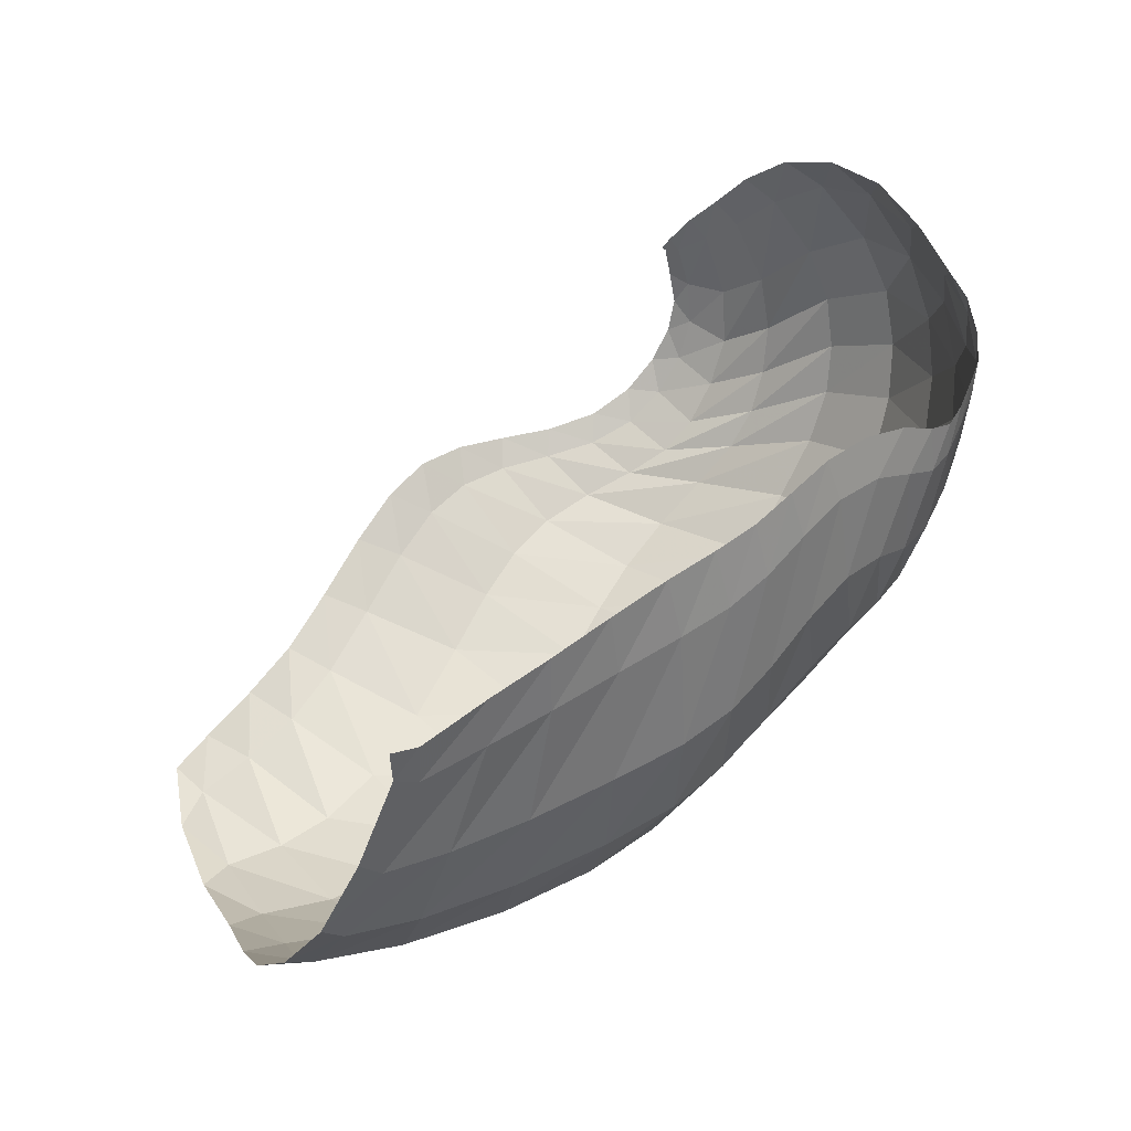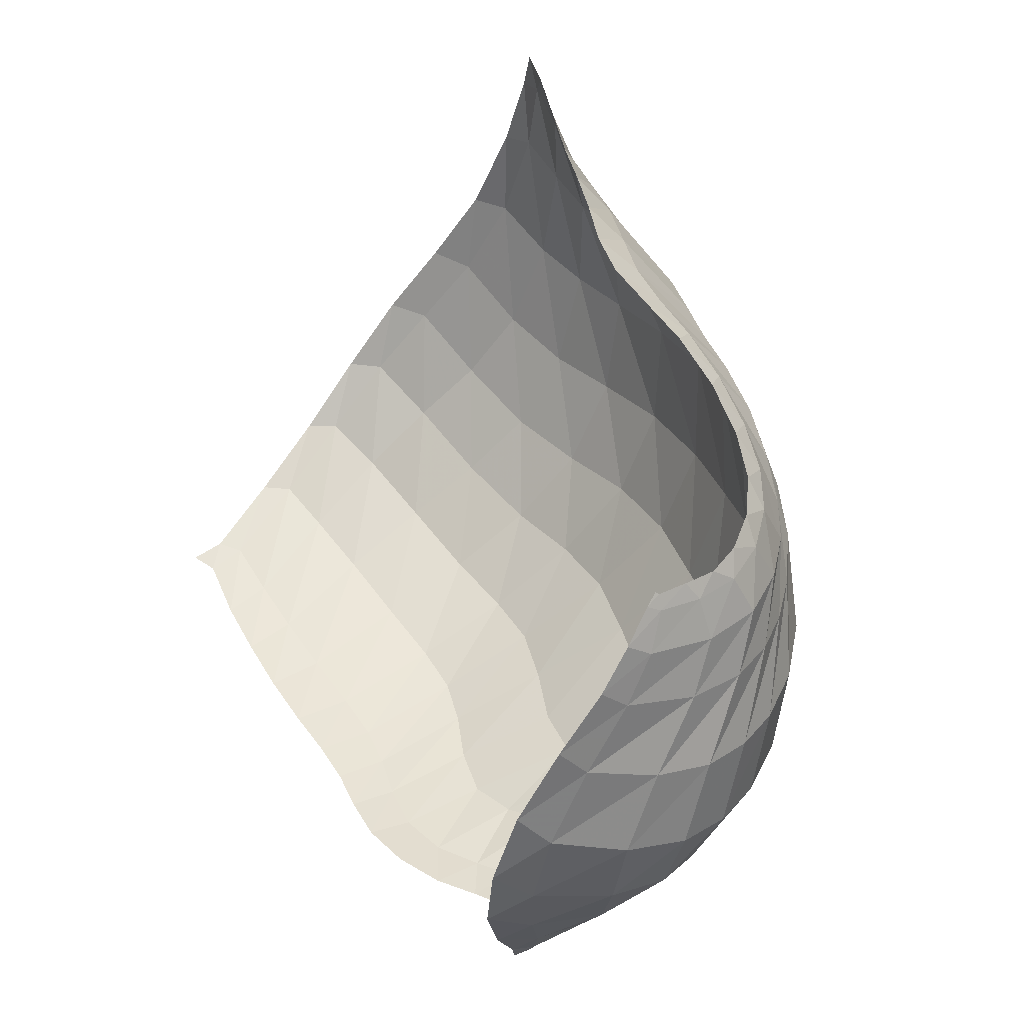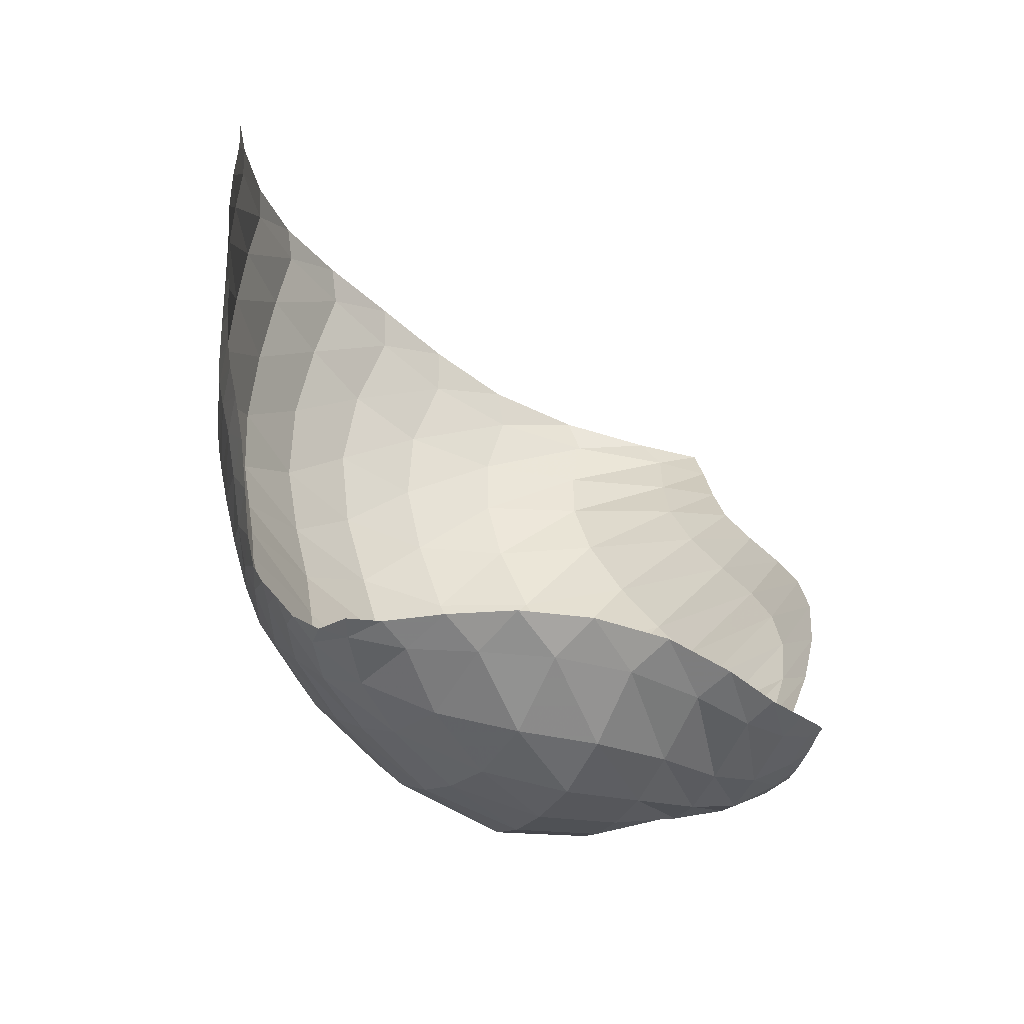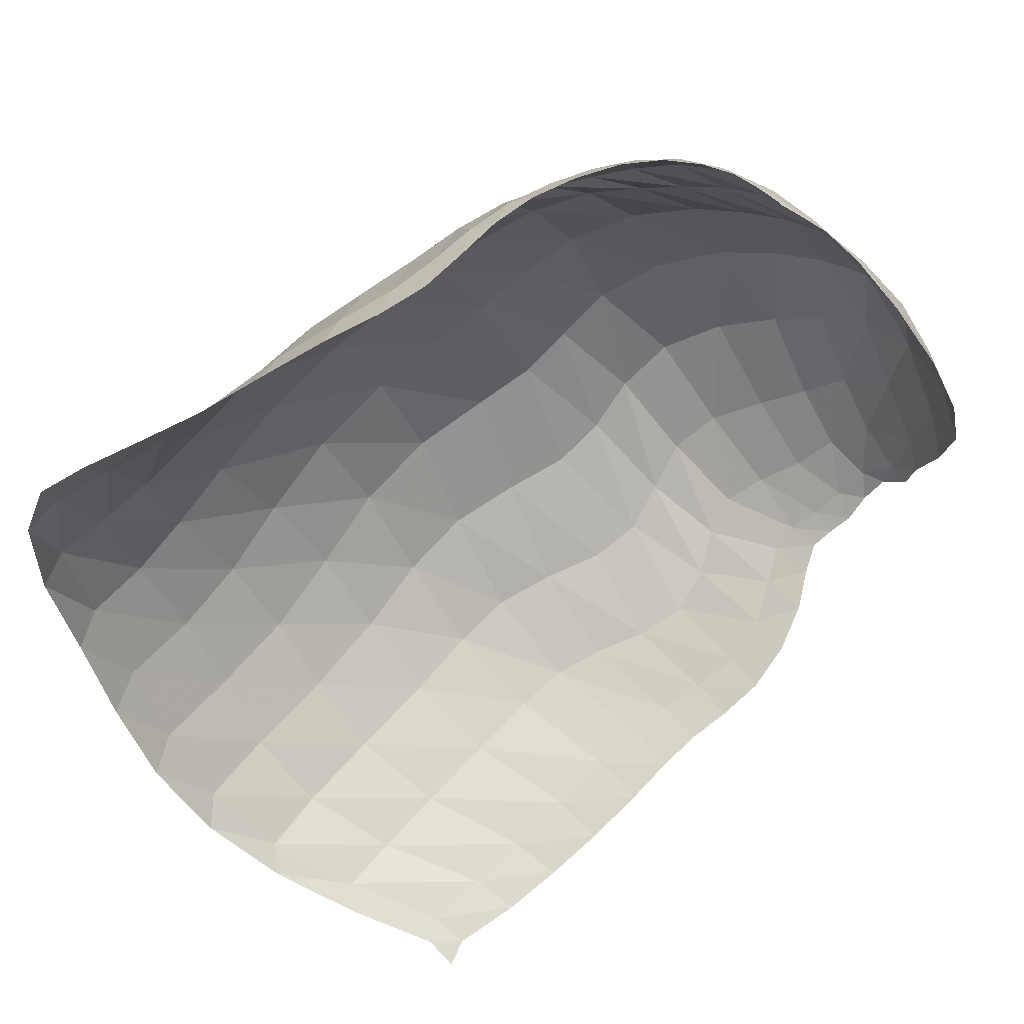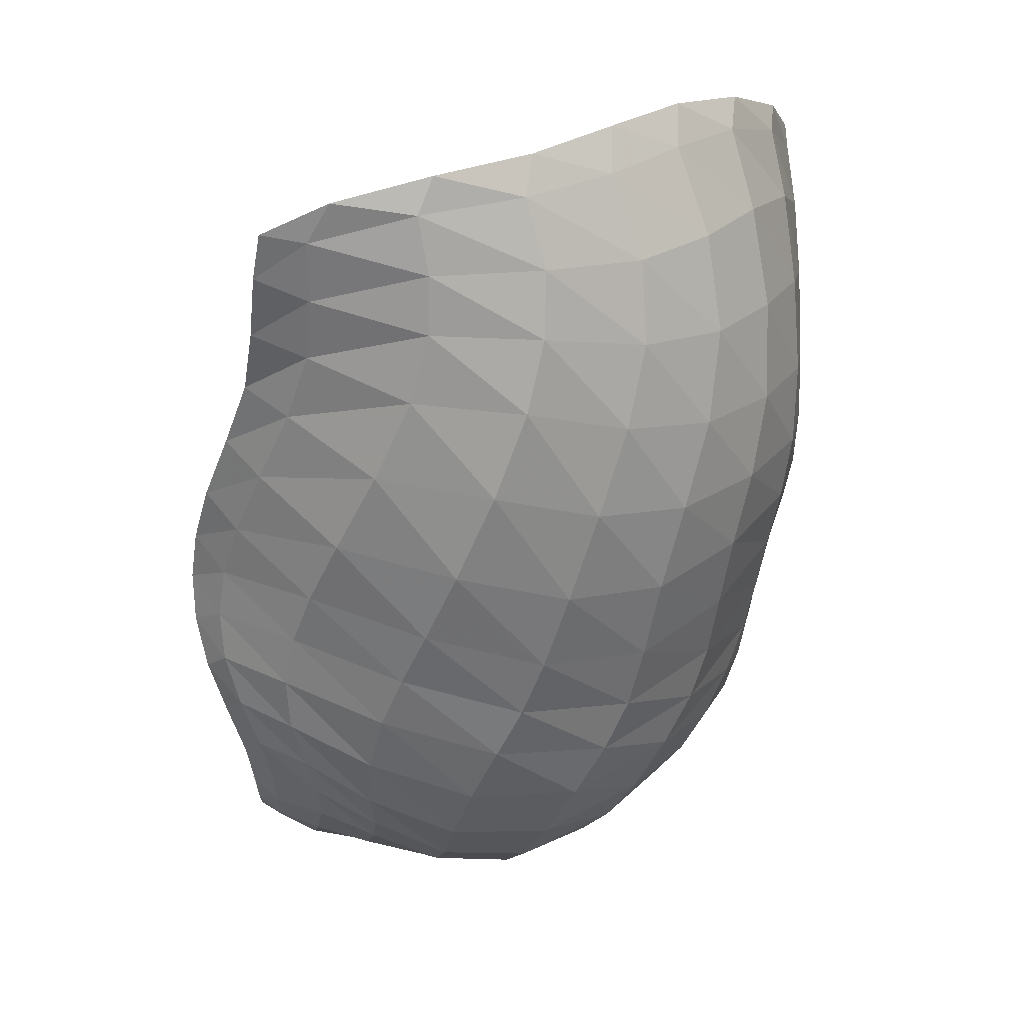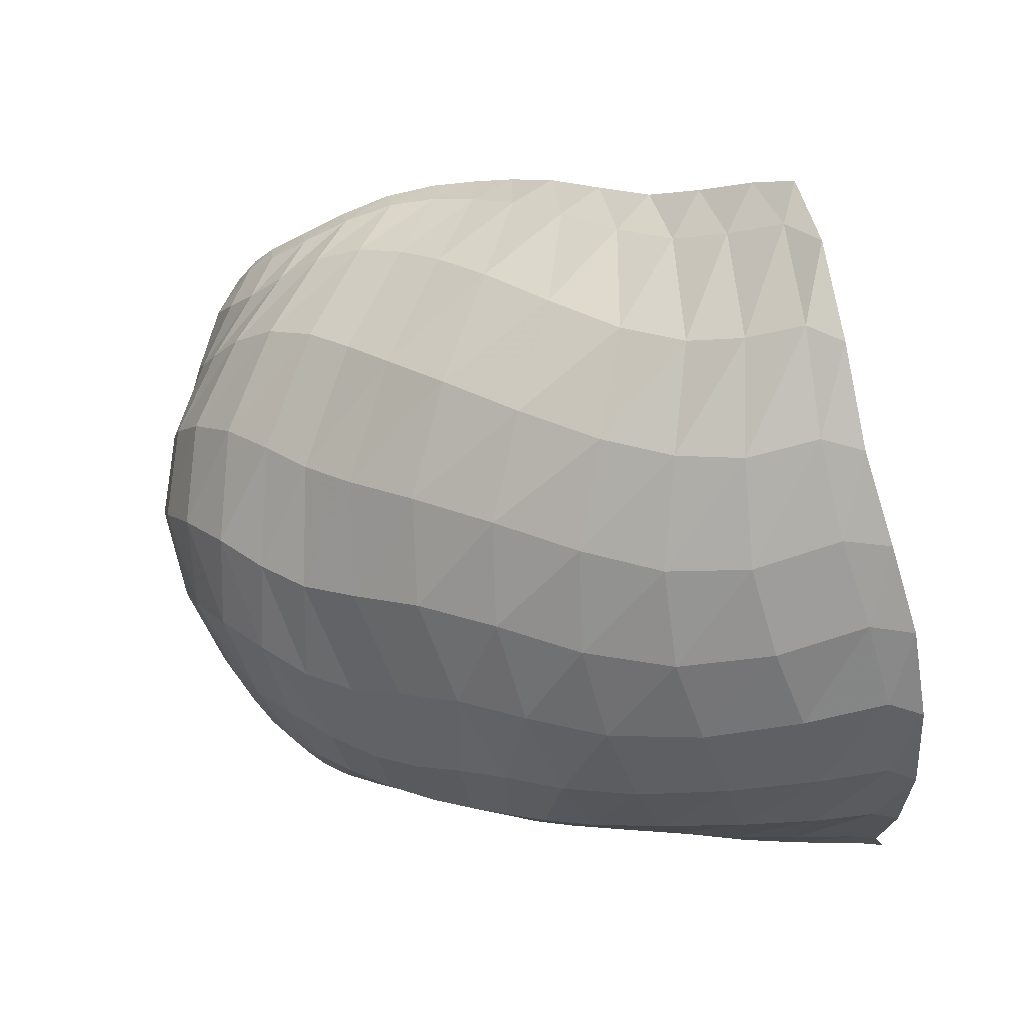
<metadata>
{"format":"obj","ext":"obj","renderer":"f3d","projection":"perspective","resolution":1024,"background":"white","views":[{"elev":42.5,"azim":-29.4,"up":"+Z"},{"elev":57.9,"azim":53.4,"up":"+Y"},{"elev":49.6,"azim":95.2,"up":"+Z"},{"elev":65.9,"azim":-47.6,"up":"+Y"},{"elev":-75.1,"azim":-85.0,"up":"+Z"},{"elev":-17.8,"azim":-163.7,"up":"+Y"}]}
</metadata>
<code>
v 160.6 23.61 168
v 181.5 25.52 169.7
v 209 29.5 173.6
v 234.4 34.1 175.1
v 253.8 38.17 178.2
v 275.3 44.42 178.6
v 294.9 48.36 170.2
v 305.7 53.08 168.6
v 315.7 61.26 170.7
v 320.6 73.13 177.7
v 153.5 25.02 140.5
v 171.9 24.36 134.7
v 207.5 24.93 134.9
v 236.3 28.11 136.8
v 257.5 33.85 146.8
v 279 40.59 148.5
v 296.8 48.79 142.2
v 312.4 59.81 151.3
v 324.6 75.97 161.5
v 322 93.54 183.2
v 142.5 40.28 102.5
v 167.2 38.34 95.05
v 210.1 37.93 93.33
v 244.3 47.81 93.17
v 273.5 54.85 103.5
v 296.5 66.7 104.7
v 319 82.05 116.4
v 332.1 94.67 137.5
v 333.4 109 161.2
v 319.9 122.9 182.7
v 143.9 69.57 73.25
v 172.4 65.33 67.75
v 208.2 71.26 63.85
v 246.3 87.05 66.05
v 275.2 100.1 74.9
v 298.2 114 83.41
v 320.2 123 103
v 329.3 129.7 123.8
v 327.4 139 146.3
v 316.2 151.1 163.3
v 148.9 107.6 52.63
v 169.4 110.4 51.75
v 196.6 117.1 54.87
v 229.3 137.1 63.6
v 253 150.2 74.37
v 276 154.1 80.89
v 296.4 150.7 89.68
v 310.8 153.5 103.2
v 317 159 125.6
v 312 167.6 143.5
v 157.8 144.7 52.03
v 180.2 150.1 61.78
v 205.6 160 74.29
v 230 171.6 87.44
v 251.2 174.8 91.59
v 274.2 170.2 91.47
v 295 166.7 98.62
v 306.8 167.7 112.2
v 308.8 170.8 126.6
v 307.6 172.9 133.5
v 166.8 24.15 166.1
v 161.2 24.05 160.3
v 195.1 27.14 171.8
v 166.4 24.23 157
v 180.6 24.85 158.5
v 222.7 32.06 174.7
v 194.6 25.88 159.6
v 209.8 27.65 160.6
v 244.3 35.84 176.1
v 224.6 29.49 161.2
v 236.4 31.08 162.1
v 264 41.3 179.7
v 246.1 33.03 164.4
v 255.8 35.84 167.8
v 286.2 46.72 175.1
v 266.4 39.19 170.2
v 277.5 42.19 168.9
v 301 50.32 167.5
v 287.4 44.5 164.2
v 295.2 46.83 160.1
v 310.5 56.64 170.4
v 301.3 49.96 160
v 307.1 53.96 162.6
v 319.8 67.28 172.4
v 313.3 59.04 164.7
v 319 65.44 166.6
v 321.7 73.48 172.9
v 321.6 80.64 178.9
v 158.4 25.36 135.3
v 146.8 29.89 120.5
v 188.8 24.25 134.5
v 151.9 31.07 114.8
v 167.1 29.13 112.9
v 224 26.11 135.2
v 187.2 27.99 112.4
v 208.1 28.33 112.4
v 246.8 30.81 141
v 225.3 30.55 112.1
v 239 34.03 113.6
v 268.5 37.11 150.4
v 251.7 37.41 118.6
v 264.1 40.25 124.9
v 288.2 44.38 143.9
v 275.7 43.83 127.5
v 286.4 48.92 125.4
v 304.7 53.8 145.9
v 296.6 55.07 123.5
v 306.8 61.62 127
v 319.6 67.09 155.3
v 315.6 68.08 135
v 322.7 74.85 142.8
v 324.4 85.7 174.1
v 328.3 82.85 150.1
v 330.3 91.83 161
v 325.9 100.4 176.8
v 321.5 107.9 185.5
v 149.2 41.79 97.05
v 141.5 54.28 86.8
v 189 36.45 94.4
v 150.5 55.11 82.16
v 170.2 49.91 80.53
v 228.1 42.6 91.89
v 191.4 48.71 79.34
v 211.3 52.67 77.12
v 259.7 51.61 98.21
v 230 59.44 75.35
v 248.6 66 77.16
v 285.4 59.61 105.1
v 265.5 70.9 82.02
v 279.1 75.34 86.22
v 308.2 74.69 107.7
v 290.6 81.61 88.16
v 302.2 89.59 90.83
v 327 88.46 127.4
v 314.5 97.52 98.18
v 325.1 103.8 109.6
v 335 101.8 148
v 331.6 108.7 121.6
v 335.1 113.7 132.9
v 325.7 115.7 176.5
v 335.9 119.4 144.4
v 332.3 125.1 157.2
v 323.6 130.9 170.6
v 317.9 138 175
v 153.6 70.29 69.17
v 147.1 86.83 61.56
v 190.5 65.92 66
v 155.6 89 57.98
v 171.1 86.06 56.94
v 227.1 79.02 63.3
v 185.6 87.64 55.88
v 201.3 92.64 55.29
v 262.8 93.98 70.78
v 219.5 101.3 56.53
v 237.8 111.4 60.31
v 286.1 106.8 78.14
v 252.5 119.8 65.66
v 263.8 126.5 70.47
v 310.5 119.5 92.12
v 274.8 132.3 74.62
v 287 136.6 80.03
v 326.1 125.8 113.8
v 298.8 138.3 87.24
v 307.8 138.4 95.11
v 330.3 134.2 134.5
v 314.1 139.7 102.8
v 318.9 142.7 111.1
v 320.4 144.8 159.3
v 322 146.2 121.1
v 321.9 150.1 133.2
v 317.6 155.9 147.4
v 314.5 160.9 151.7
v 156.7 111.5 51.14
v 152.3 129.2 49.48
v 182.1 111.7 53
v 160.4 134.9 51.54
v 173.2 136.2 55.54
v 213.2 126.7 58.13
v 185.9 138.5 59.98
v 199.2 144.6 64.66
v 242.2 145 69.71
v 213.4 153 70.6
v 226.8 160.5 77.38
v 264.2 153.7 77.66
v 238 165.5 82.73
v 248.5 168.1 85.28
v 287 152.2 84.98
v 259.7 168.2 85.99
v 271.3 166 86.79
v 304 151.3 95.36
v 282.5 163 88.82
v 292.6 161.5 92.71
v 315.8 155.7 113.2
v 301 161.9 98.66
v 307.3 162.9 106.4
v 314.5 164 139.4
v 311.1 164.4 115.4
v 311.6 166.9 124.9
v 310.3 169.9 134
v 308.8 171.7 136.4
v 167.4 147.4 55.83
v 192.6 153.5 67.83
v 218.6 166.9 81.22
v 240.4 174.2 91.06
v 262.5 173.3 91.04
v 285.4 167.4 93.95
v 302.1 167.2 104.9
v 309 168.8 119.5
v 308.2 172.4 133
g foo
f 61 1 62
f 62 11 64
f 64 2 61
f 61 62 64
f 11 89 64
f 12 65 89
f 2 64 65
f 65 64 89
f 63 2 65
f 65 12 67
f 67 3 63
f 63 65 67
f 12 91 67
f 13 68 91
f 3 67 68
f 68 67 91
f 66 3 68
f 68 13 70
f 70 4 66
f 66 68 70
f 13 94 70
f 14 71 94
f 4 70 71
f 71 70 94
f 69 4 71
f 71 14 73
f 73 5 69
f 69 71 73
f 14 97 73
f 15 74 97
f 5 73 74
f 74 73 97
f 72 5 74
f 74 15 76
f 76 6 72
f 72 74 76
f 15 100 76
f 16 77 100
f 6 76 77
f 77 76 100
f 75 6 77
f 77 16 79
f 79 7 75
f 75 77 79
f 16 103 79
f 17 80 103
f 7 79 80
f 80 79 103
f 78 7 80
f 80 17 82
f 82 8 78
f 78 80 82
f 17 106 82
f 18 83 106
f 8 82 83
f 83 82 106
f 81 8 83
f 83 18 85
f 85 9 81
f 81 83 85
f 18 109 85
f 19 86 109
f 9 85 86
f 86 85 109
f 84 9 86
f 86 19 87
f 87 10 84
f 84 86 87
f 19 112 87
f 20 88 112
f 10 87 88
f 88 87 112
f 89 11 90
f 90 21 92
f 92 12 89
f 89 90 92
f 21 117 92
f 22 93 117
f 12 92 93
f 93 92 117
f 91 12 93
f 93 22 95
f 95 13 91
f 91 93 95
f 22 119 95
f 23 96 119
f 13 95 96
f 96 95 119
f 94 13 96
f 96 23 98
f 98 14 94
f 94 96 98
f 23 122 98
f 24 99 122
f 14 98 99
f 99 98 122
f 97 14 99
f 99 24 101
f 101 15 97
f 97 99 101
f 24 125 101
f 25 102 125
f 15 101 102
f 102 101 125
f 100 15 102
f 102 25 104
f 104 16 100
f 100 102 104
f 25 128 104
f 26 105 128
f 16 104 105
f 105 104 128
f 103 16 105
f 105 26 107
f 107 17 103
f 103 105 107
f 26 131 107
f 27 108 131
f 17 107 108
f 108 107 131
f 106 17 108
f 108 27 110
f 110 18 106
f 106 108 110
f 27 134 110
f 28 111 134
f 18 110 111
f 111 110 134
f 109 18 111
f 111 28 113
f 113 19 109
f 109 111 113
f 28 137 113
f 29 114 137
f 19 113 114
f 114 113 137
f 112 19 114
f 114 29 115
f 115 20 112
f 112 114 115
f 29 140 115
f 30 116 140
f 20 115 116
f 116 115 140
f 117 21 118
f 118 31 120
f 120 22 117
f 117 118 120
f 31 145 120
f 32 121 145
f 22 120 121
f 121 120 145
f 119 22 121
f 121 32 123
f 123 23 119
f 119 121 123
f 32 147 123
f 33 124 147
f 23 123 124
f 124 123 147
f 122 23 124
f 124 33 126
f 126 24 122
f 122 124 126
f 33 150 126
f 34 127 150
f 24 126 127
f 127 126 150
f 125 24 127
f 127 34 129
f 129 25 125
f 125 127 129
f 34 153 129
f 35 130 153
f 25 129 130
f 130 129 153
f 128 25 130
f 130 35 132
f 132 26 128
f 128 130 132
f 35 156 132
f 36 133 156
f 26 132 133
f 133 132 156
f 131 26 133
f 133 36 135
f 135 27 131
f 131 133 135
f 36 159 135
f 37 136 159
f 27 135 136
f 136 135 159
f 134 27 136
f 136 37 138
f 138 28 134
f 134 136 138
f 37 162 138
f 38 139 162
f 28 138 139
f 139 138 162
f 137 28 139
f 139 38 141
f 141 29 137
f 137 139 141
f 38 165 141
f 39 142 165
f 29 141 142
f 142 141 165
f 140 29 142
f 142 39 143
f 143 30 140
f 140 142 143
f 39 168 143
f 40 144 168
f 30 143 144
f 144 143 168
f 145 31 146
f 146 41 148
f 148 32 145
f 145 146 148
f 41 173 148
f 42 149 173
f 32 148 149
f 149 148 173
f 147 32 149
f 149 42 151
f 151 33 147
f 147 149 151
f 42 175 151
f 43 152 175
f 33 151 152
f 152 151 175
f 150 33 152
f 152 43 154
f 154 34 150
f 150 152 154
f 43 178 154
f 44 155 178
f 34 154 155
f 155 154 178
f 153 34 155
f 155 44 157
f 157 35 153
f 153 155 157
f 44 181 157
f 45 158 181
f 35 157 158
f 158 157 181
f 156 35 158
f 158 45 160
f 160 36 156
f 156 158 160
f 45 184 160
f 46 161 184
f 36 160 161
f 161 160 184
f 159 36 161
f 161 46 163
f 163 37 159
f 159 161 163
f 46 187 163
f 47 164 187
f 37 163 164
f 164 163 187
f 162 37 164
f 164 47 166
f 166 38 162
f 162 164 166
f 47 190 166
f 48 167 190
f 38 166 167
f 167 166 190
f 165 38 167
f 167 48 169
f 169 39 165
f 165 167 169
f 48 193 169
f 49 170 193
f 39 169 170
f 170 169 193
f 168 39 170
f 170 49 171
f 171 40 168
f 168 170 171
f 49 196 171
f 50 172 196
f 40 171 172
f 172 171 196
f 173 41 174
f 174 51 176
f 176 42 173
f 173 174 176
f 51 201 176
f 52 177 201
f 42 176 177
f 177 176 201
f 175 42 177
f 177 52 179
f 179 43 175
f 175 177 179
f 52 202 179
f 53 180 202
f 43 179 180
f 180 179 202
f 178 43 180
f 180 53 182
f 182 44 178
f 178 180 182
f 53 203 182
f 54 183 203
f 44 182 183
f 183 182 203
f 181 44 183
f 183 54 185
f 185 45 181
f 181 183 185
f 54 204 185
f 55 186 204
f 45 185 186
f 186 185 204
f 184 45 186
f 186 55 188
f 188 46 184
f 184 186 188
f 55 205 188
f 56 189 205
f 46 188 189
f 189 188 205
f 187 46 189
f 189 56 191
f 191 47 187
f 187 189 191
f 56 206 191
f 57 192 206
f 47 191 192
f 192 191 206
f 190 47 192
f 192 57 194
f 194 48 190
f 190 192 194
f 57 207 194
f 58 195 207
f 48 194 195
f 195 194 207
f 193 48 195
f 195 58 197
f 197 49 193
f 193 195 197
f 58 208 197
f 59 198 208
f 49 197 198
f 198 197 208
f 196 49 198
f 198 59 199
f 199 50 196
f 196 198 199
f 59 209 199
f 60 200 209
f 50 199 200
f 200 199 209
g

</code>
